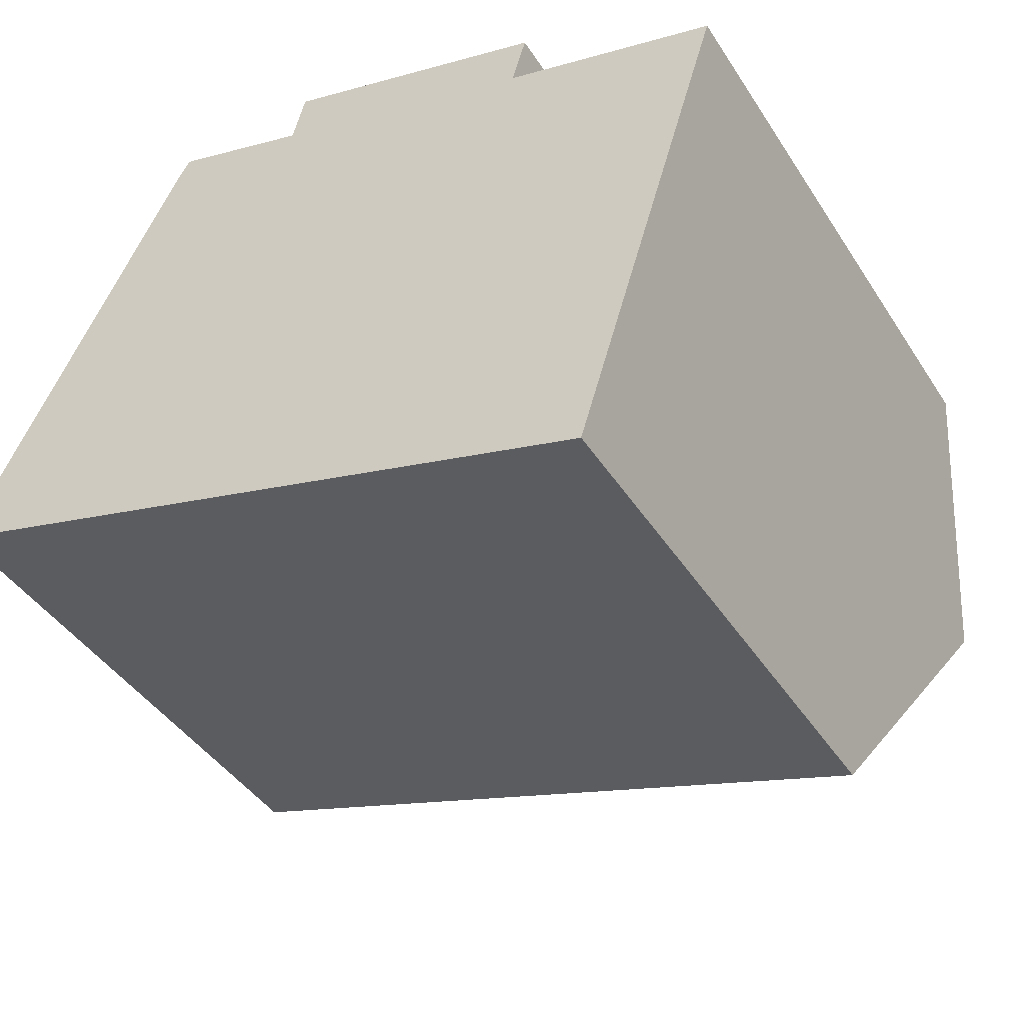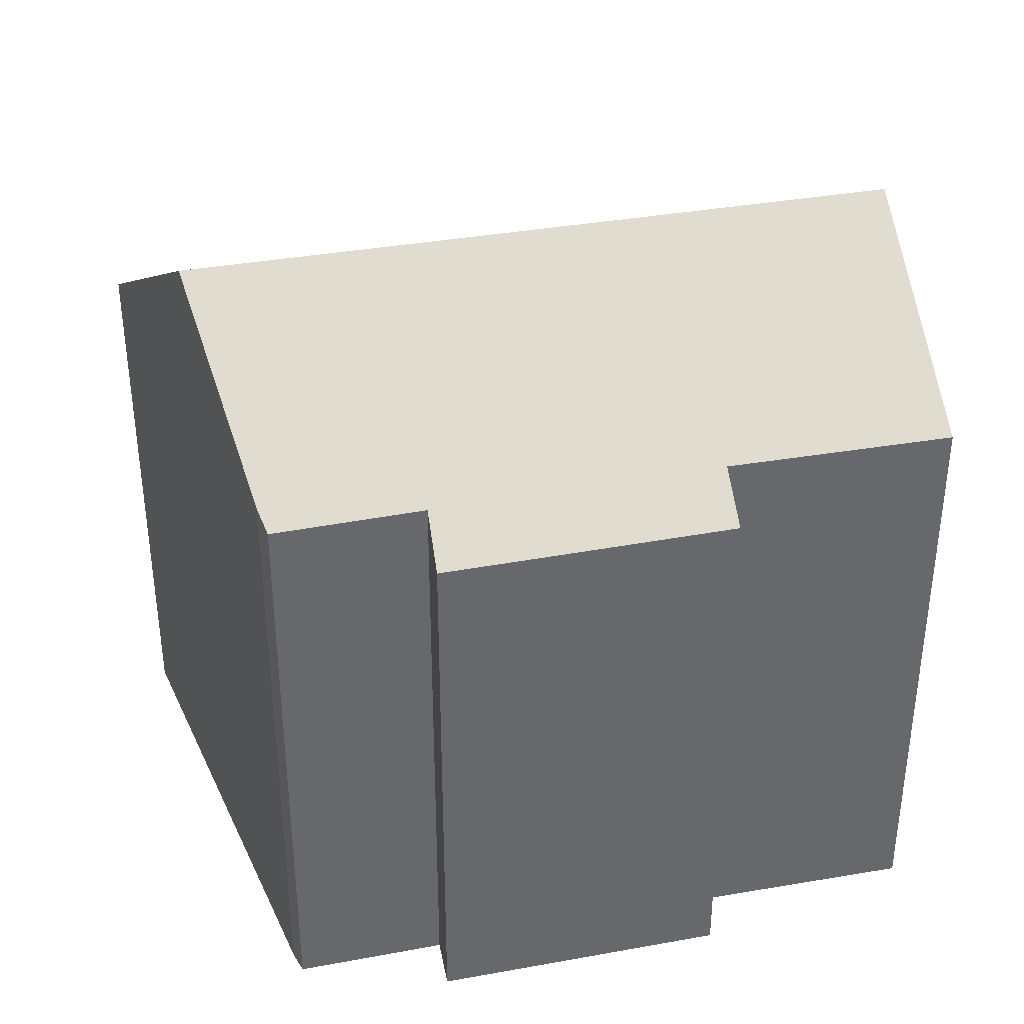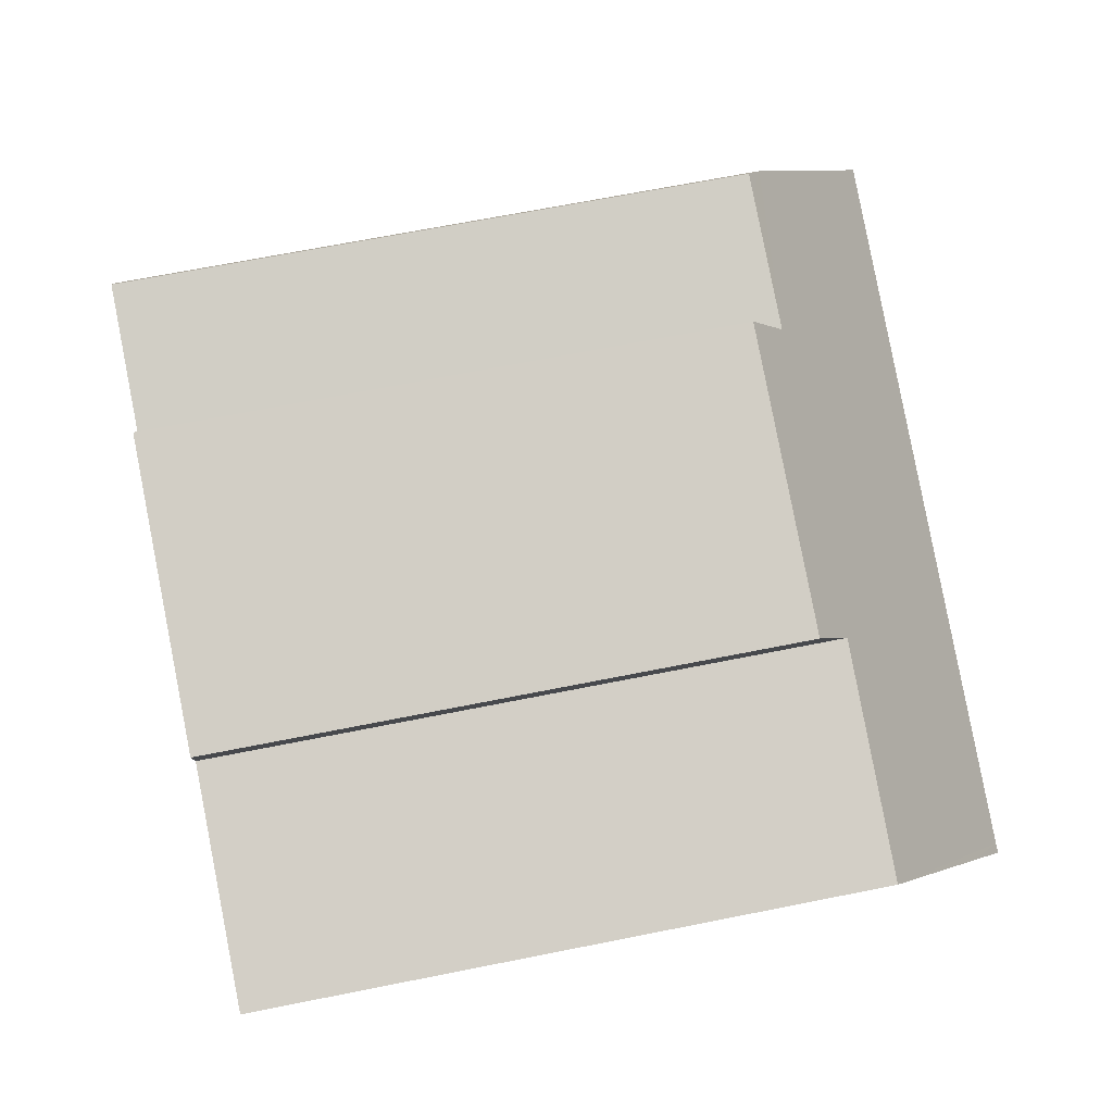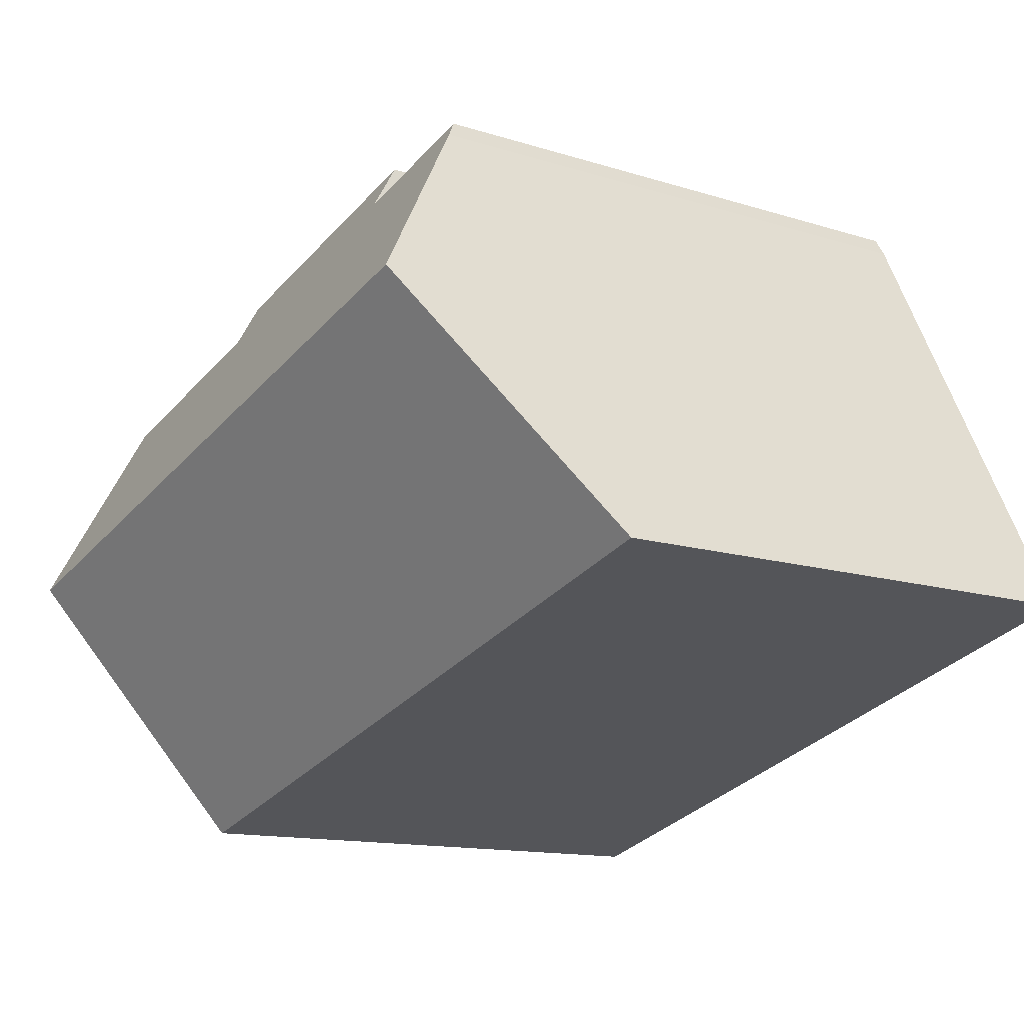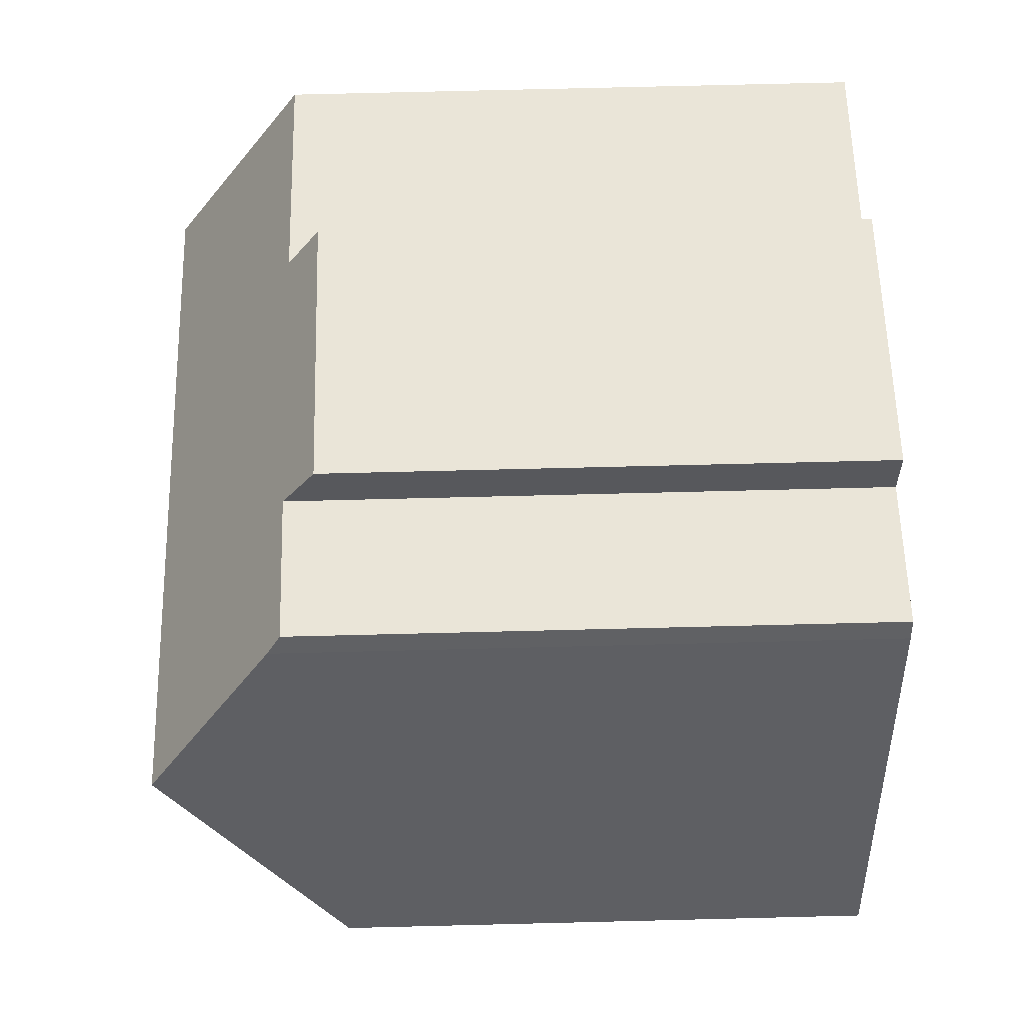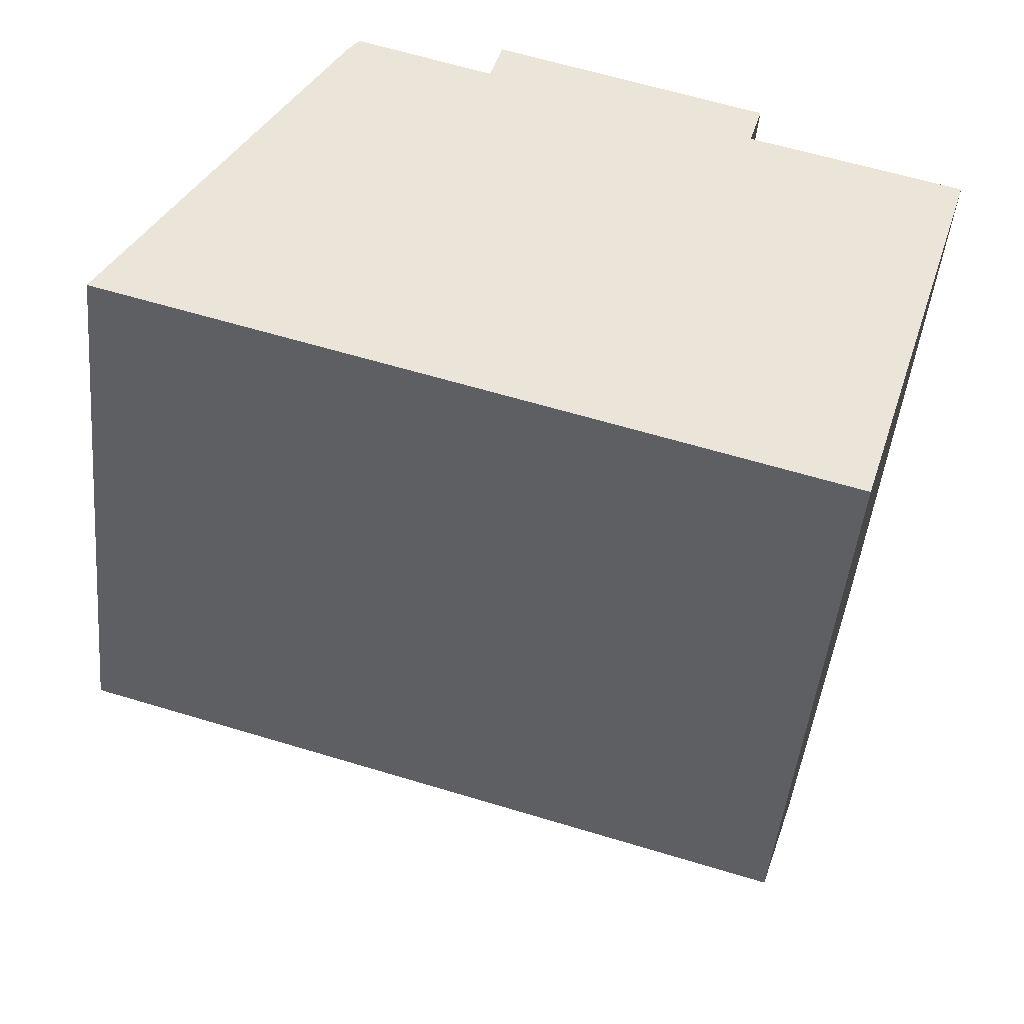
<metadata>
{"format":"obj","ext":"obj","renderer":"f3d","projection":"perspective","resolution":1024,"background":"white","views":[{"elev":-42.5,"azim":30.3,"up":"+Z"},{"elev":37.9,"azim":3.8,"up":"+Y"},{"elev":66.6,"azim":78.6,"up":"+Z"},{"elev":-12.8,"azim":-126.5,"up":"+Z"},{"elev":75.4,"azim":-91.4,"up":"+Z"},{"elev":-46.9,"azim":-5.5,"up":"+Z"}]}
</metadata>
<code>
v  19.14 16.13 11.02
v  10.78 17.06 11.97
v  11.15 16.08 13.43
v  7.262 17.02 13.06
v  6.342 17.42 12.69
v  6.689 17.02 13.23
v  3.637 21.29 7.278
v  18.73 17.1 9.571
v  22.78 21.29 1.669
v  24.96 17.08 7.776
v  23.52 20.23 3.147
v  23.04 21.29 1.593
v  20.66 16.09 -6.053
v  19.1 16.09 -5.598
v  17.96 16.09 -5.264
v  0.13 16.27 0.26
v  0 16.09 9.852e-16
v  20.66 3.706e-16 -6.053
v  0 0 0
v  17.96 3.223e-16 -5.264
v  19.1 3.428e-16 -5.598
v  3.637 -4.456e-16 7.278
v  6.342 -7.771e-16 12.69
v  0.13 -1.592e-17 0.26
v  6.689 -8.104e-16 13.23
v  10.78 -7.333e-16 11.97
v  7.262 -7.996e-16 13.06
v  19.14 -6.745e-16 11.02
v  11.15 -8.222e-16 13.43
v  18.73 -5.861e-16 9.571
v  24.96 -4.761e-16 7.776
v  23.52 -1.927e-16 3.147
v  23.04 -9.754e-17 1.593
g defaultobject
f 1 2 3
f 4 5 6
f 5 4 2
f 5 2 7
f 7 2 1
f 7 1 8
f 7 8 9
f 9 8 10
f 9 10 11
f 9 11 12
f 13 9 12
f 9 13 14
f 9 14 7
f 7 14 15
f 7 15 16
f 16 15 17
f 18 14 13
f 14 18 15
f 15 18 17
f 17 18 19
f 19 18 20
f 20 18 21
f 16 5 7
f 5 16 17
f 5 17 19
f 5 19 22
f 5 22 23
f 22 19 24
f 23 6 5
f 6 23 25
f 25 4 6
f 4 25 2
f 2 25 26
f 26 25 27
f 3 28 1
f 28 3 29
f 30 10 8
f 10 30 31
f 26 3 2
f 3 26 29
f 1 30 8
f 30 1 28
f 11 13 12
f 13 11 10
f 13 10 31
f 13 31 18
f 18 31 32
f 18 32 33
f 29 26 28
f 30 32 31
f 32 30 33
f 33 30 18
f 18 30 21
f 21 30 20
f 20 30 19
f 19 30 28
f 19 28 26
f 19 26 27
f 19 27 25
f 19 25 24
f 24 25 23
f 24 23 22

</code>
